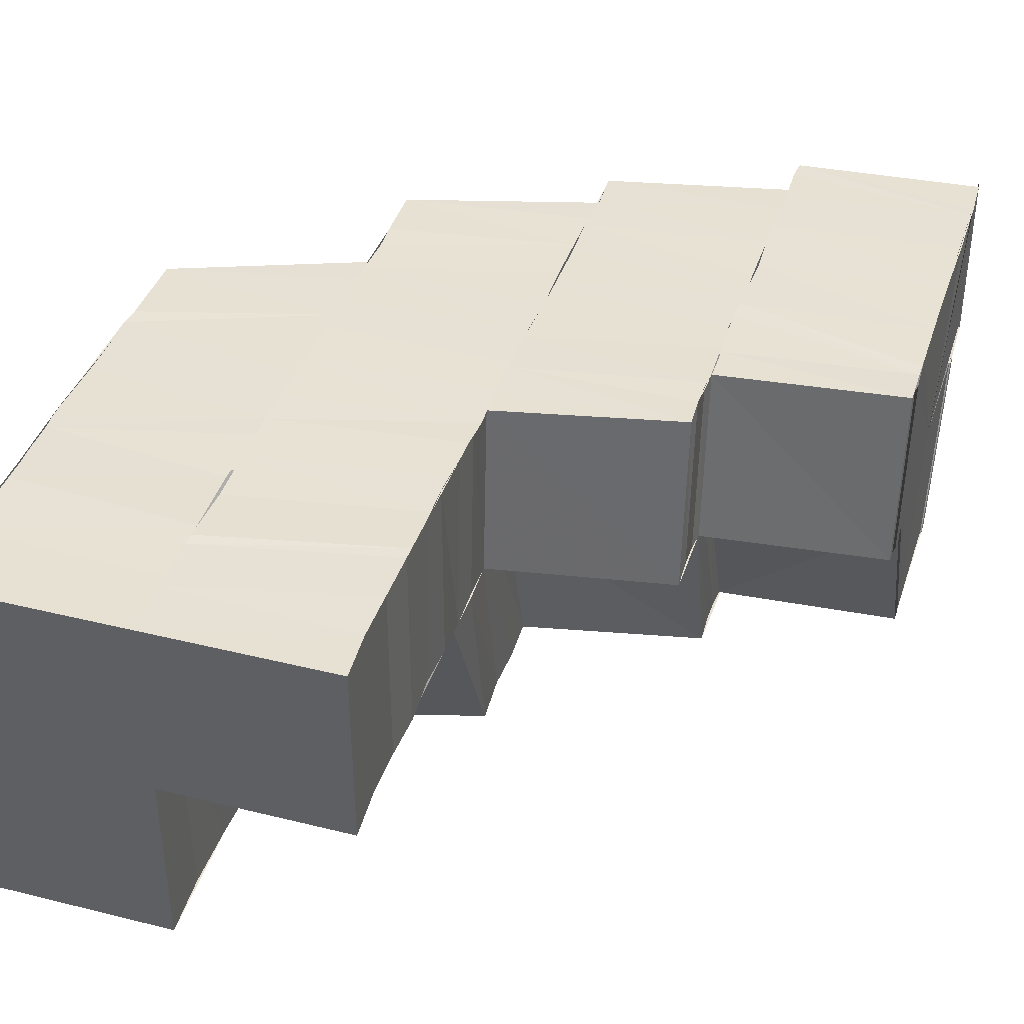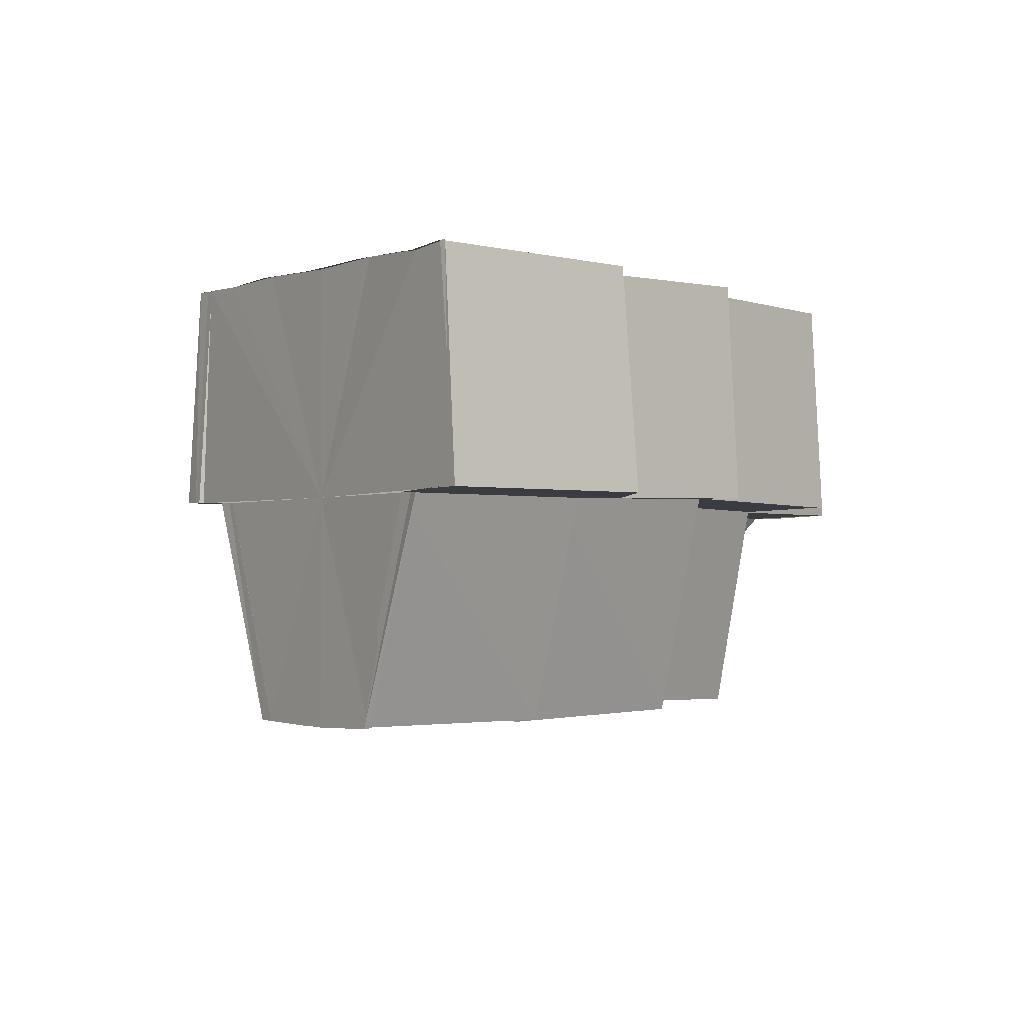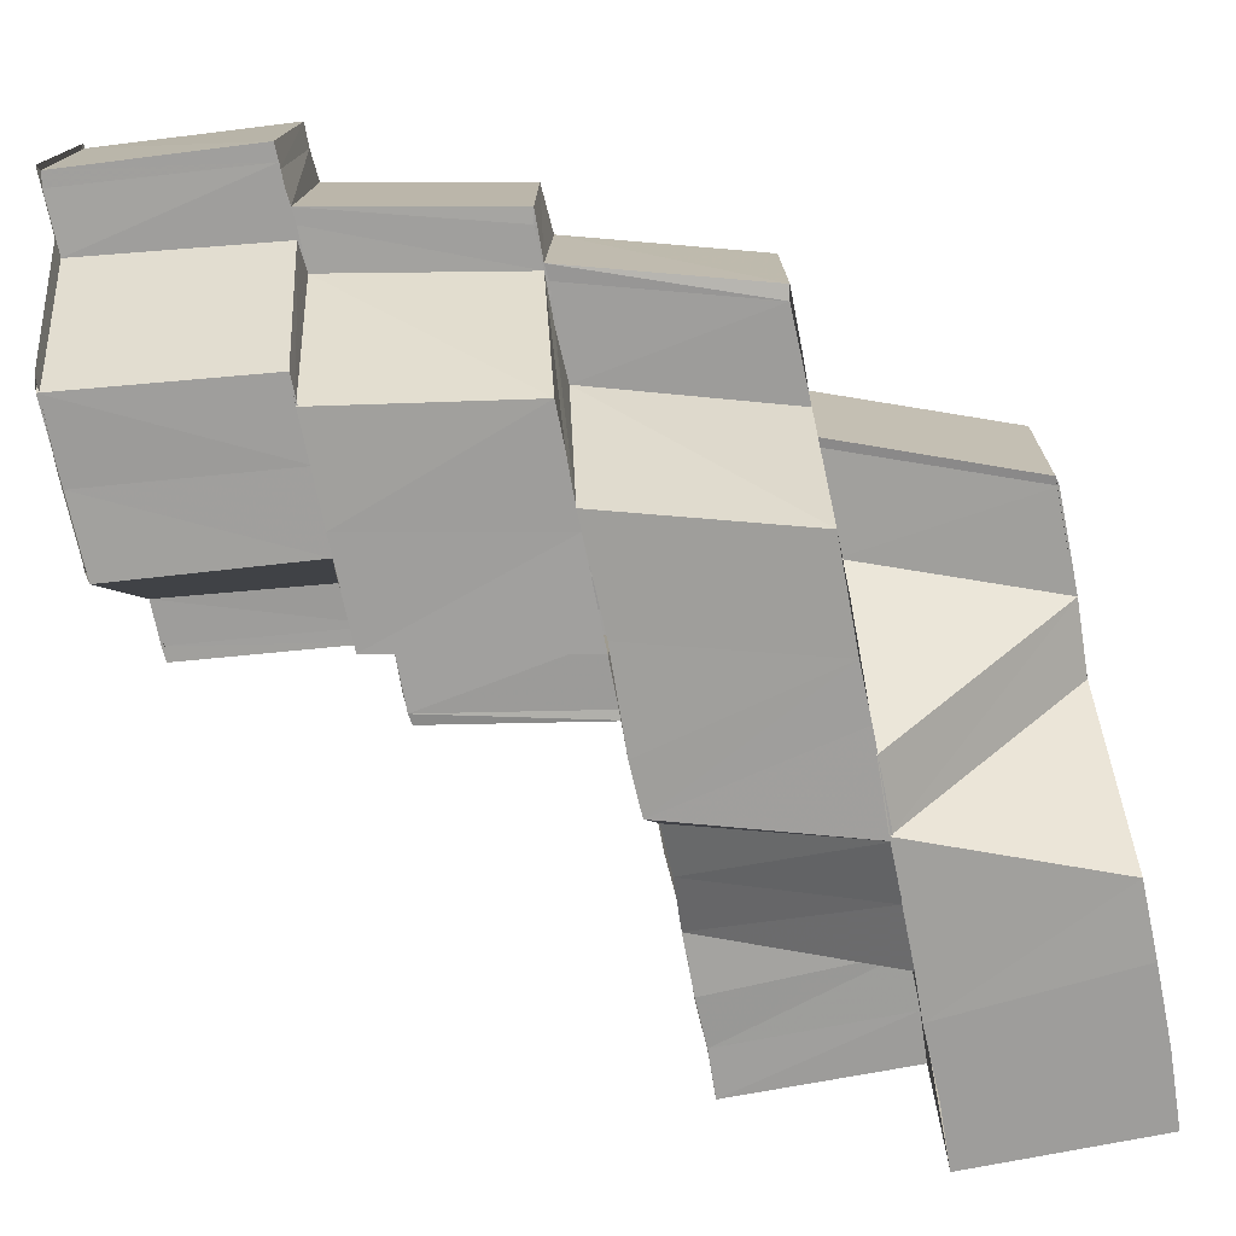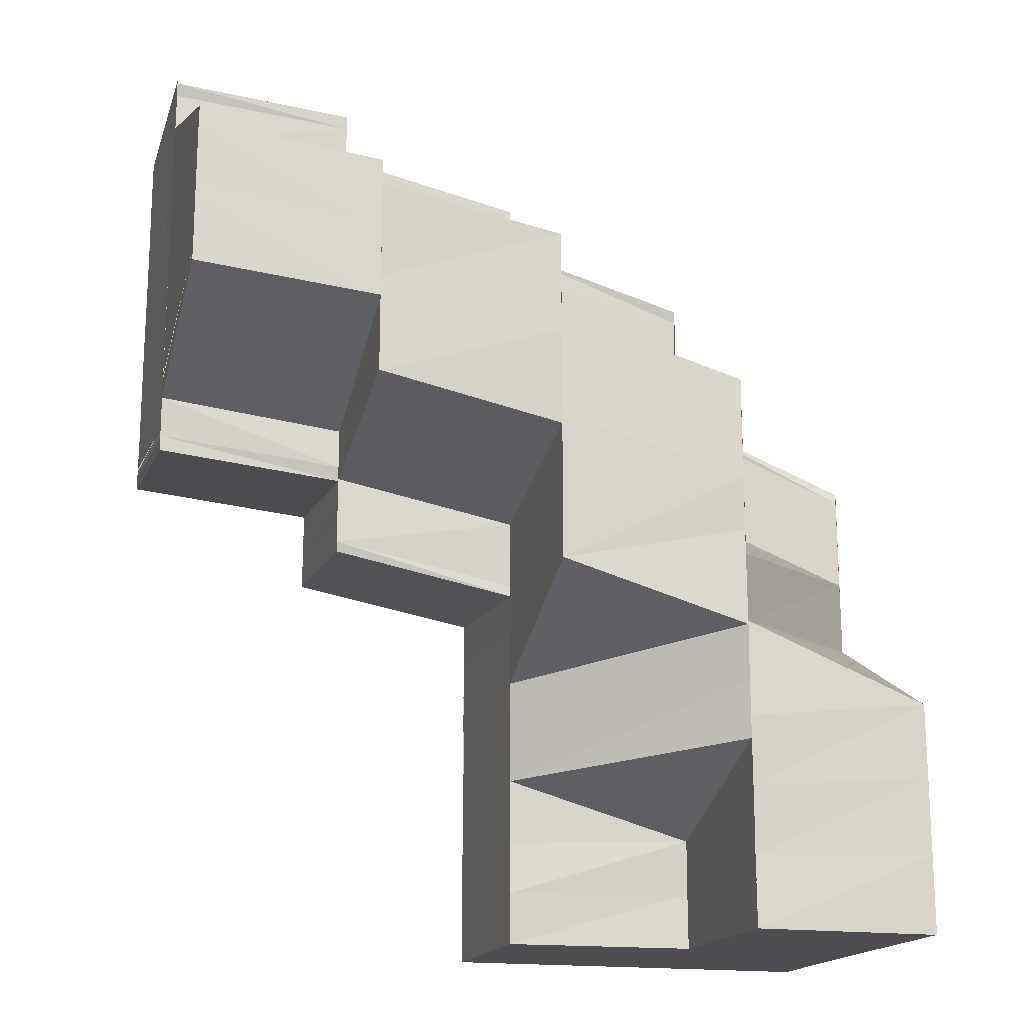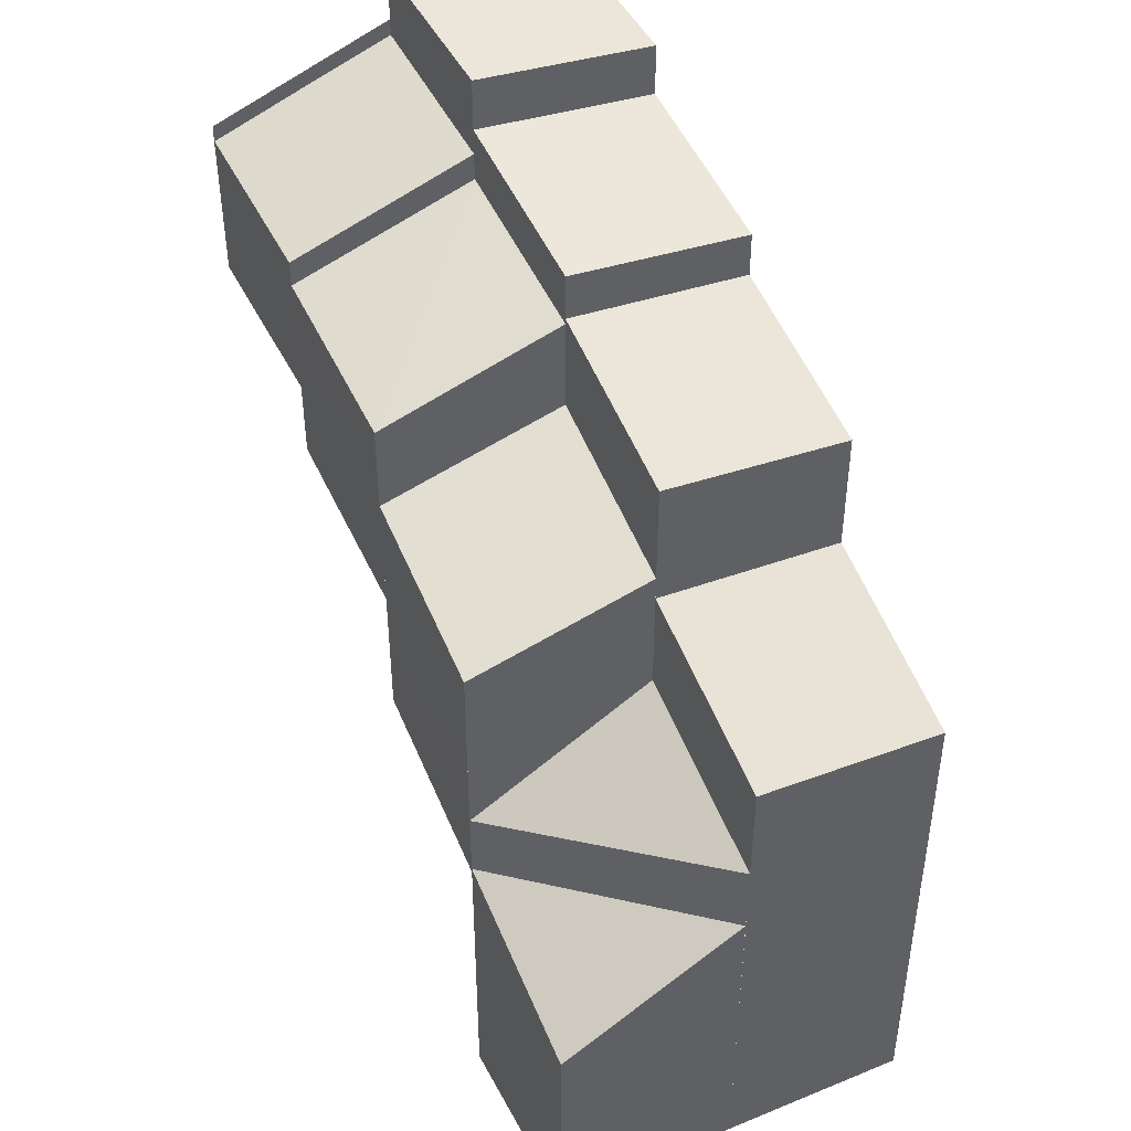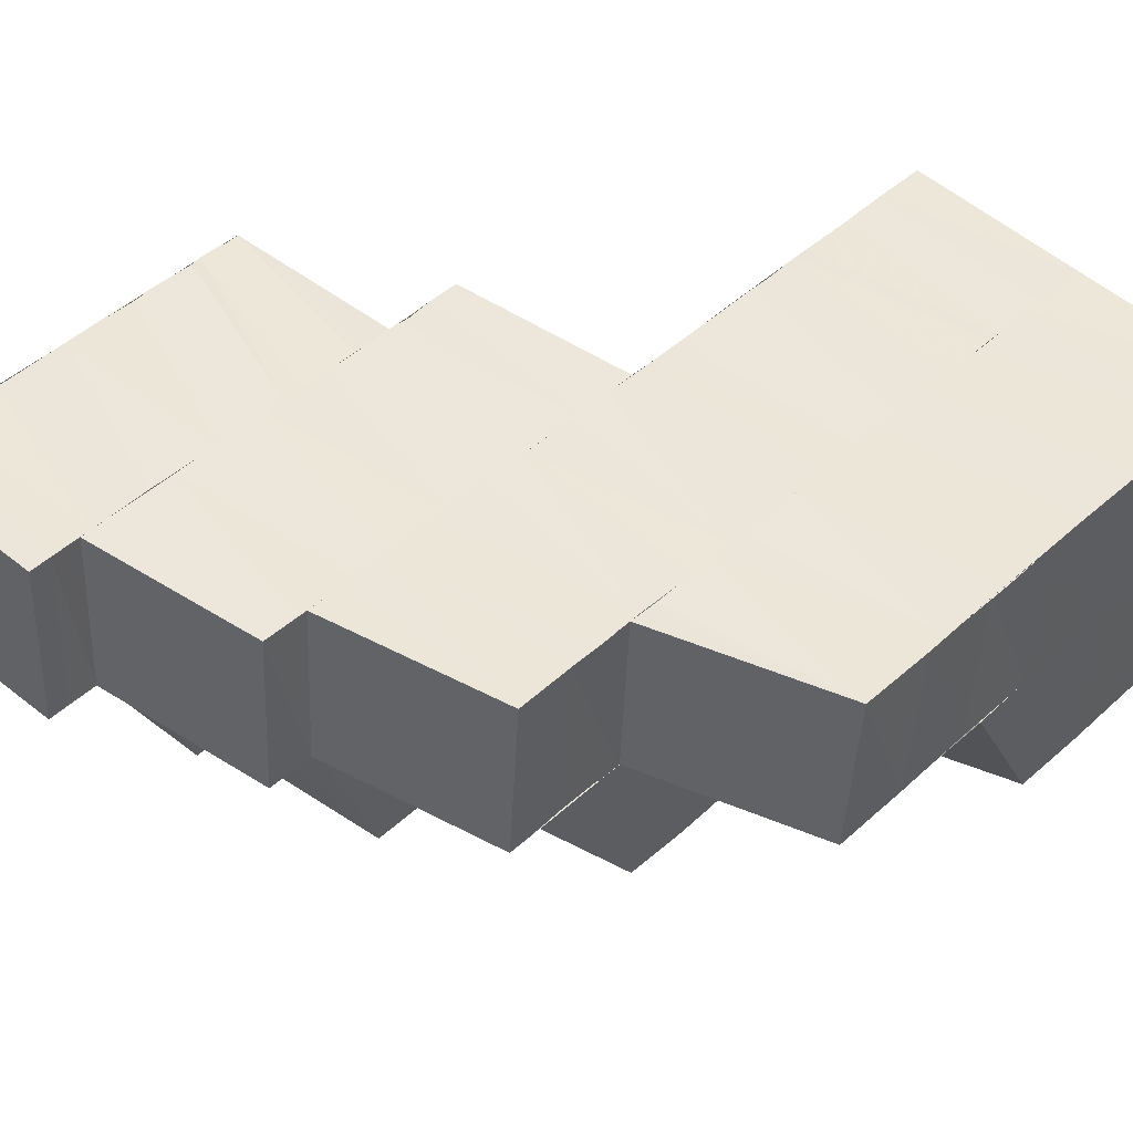
<metadata>
{"format":"obj","ext":"obj","renderer":"f3d","projection":"perspective","resolution":1024,"background":"white","views":[{"elev":39.5,"azim":-162.6,"up":"+Y"},{"elev":-2.0,"azim":-35.6,"up":"+Y"},{"elev":-71.1,"azim":11.1,"up":"+Y"},{"elev":-17.1,"azim":-16.2,"up":"+Z"},{"elev":44.0,"azim":64.0,"up":"+Z"},{"elev":50.3,"azim":45.5,"up":"+Y"}]}
</metadata>
<code>
o 12278
v 2243 1887 17.07
v 2243 1887 17.08
v 2243 1887 17.07
v 2243 1887 17.08
v 2243 1887 17.07
v 2243 1887 17.07
v 2243 1887 17.08
v 2243 1887 17.08
v 2243 1887 17.08
v 2243 1887 17.08
v 2243 1887 17.08
v 2243 1887 17.07
v 2243 1887 17.09
v 2243 1887 17.08
v 2243 1887 17.08
v 2243 1887 17.08
v 2243 1887 17.08
v 2243 1887 17.08
v 2243 1887 17.08
v 2243 1887 17.07
v 2243 1887 17.07
v 2243 1887 17.08
v 2243 1887 17.08
v 2243 1887 17.09
v 2243 1887 17.09
v 2243 1887 17.09
v 2243 1887 17.09
v 2243 1887 17.1
v 2243 1887 17.1
v 2243 1887 17.1
v 2243 1887 17.1
v 2243 1887 17.1
v 2243 1887 17.1
v 2243 1887 17.1
v 2243 1887 17.1
v 2243 1887 17.1
v 2243 1887 17.1
v 2243 1887 17.1
v 2243 1887 17.1
v 2243 1887 17.11
v 2243 1887 17.1
v 2243 1887 17.1
v 2243 1887 17.11
v 2243 1887 17.11
v 2243 1887 17.11
v 2243 1887 17.11
v 2243 1887 17.11
v 2243 1887 17.11
v 2243 1887 17.11
v 2243 1887 17.11
v 2243 1887 17.1
v 2243 1887 17.11
v 2243 1887 17.11
v 2243 1887 17.11
v 2243 1887 17.11
v 2243 1887 17.1
v 2243 1887 17.1
v 2243 1887 17.1
v 2243 1887 17.1
v 2243 1887 17.1
v 2243 1887 17.1
v 2243 1887 17.09
v 2243 1887 17.09
v 2243 1887 17.09
v 2243 1887 17.09
v 2243 1887 17.09
v 2243 1887 17.09
v 2243 1887 17.09
v 2243 1887 17.09
v 2243 1887 17.08
v 2243 1887 17.08
v 2243 1887 17.08
v 2243 1887 17.08
v 2243 1887 17.08
v 2243 1887 17.08
v 2243 1887 17.08
v 2243 1887 17.08
v 2243 1887 17.08
v 2243 1887 17.08
v 2243 1887 17.08
v 2243 1887 17.08
v 2243 1887 17.07
v 2243 1887 17.07
v 2243 1887 17.07
v 2243 1887 17.08
v 2243 1887 17.08
v 2243 1887 17.07
v 2243 1887 17.08
v 2243 1887 17.08
v 2243 1887 17.08
v 2243 1887 17.08
v 2243 1887 17.09
v 2243 1887 17.09
v 2243 1887 17.09
v 2243 1887 17.09
v 2243 1887 17.09
v 2243 1887 17.09
v 2243 1887 17.1
v 2243 1887 17.1
v 2243 1887 17.1
v 2243 1887 17.1
v 2243 1887 17.1
v 2243 1887 17.1
v 2243 1887 17.1
v 2243 1887 17.1
v 2243 1887 17.1
v 2243 1887 17.1
v 2243 1887 17.09
v 2243 1887 17.09
v 2243 1887 17.09
v 2243 1887 17.09
v 2243 1887 17.08
v 2243 1887 17.08
v 2243 1887 17.08
v 2243 1887 17.07
v 2243 1887 17.1
v 2243 1887 17.1
v 2243 1887 17.1
v 2243 1887 17.08
v 2243 1887 17.07
v 2243 1887 17.07
v 2243 1887 17.07
v 2243 1887 17.08
v 2243 1887 17.07
v 2243 1887 17.07
v 2243 1887 17.07
v 2243 1887 17.08
v 2243 1887 17.08
v 2243 1887 17.08
v 2243 1887 17.08
v 2243 1887 17.07
v 2243 1887 17.08
v 2243 1887 17.08
v 2243 1887 17.07
v 2243 1887 17.07
v 2243 1887 17.08
v 2243 1887 17.07
v 2243 1887 17.08
v 2243 1887 17.07
v 2243 1887 17.08
v 2243 1887 17.08
v 2243 1887 17.08
v 2243 1887 17.08
v 2243 1887 17.08
v 2243 1887 17.08
v 2243 1887 17.09
v 2243 1887 17.09
v 2243 1887 17.09
v 2243 1887 17.09
v 2243 1887 17.09
v 2243 1887 17.09
v 2243 1887 17.09
v 2243 1887 17.09
v 2243 1887 17.09
v 2242 1887 17.09
v 2243 1887 17.09
v 2242 1887 17.09
v 2242 1887 17.09
v 2243 1887 17.09
v 2243 1887 17.1
v 2242 1887 17.1
v 2242 1887 17.1
v 2242 1887 17.1
v 2242 1887 17.1
v 2242 1887 17.1
v 2242 1887 17.1
v 2242 1887 17.1
v 2242 1887 17.1
v 2242 1887 17.1
v 2242 1887 17.11
v 2242 1887 17.1
v 2242 1887 17.1
v 2242 1887 17.1
v 2242 1887 17.11
v 2242 1887 17.1
v 2242 1887 17.1
v 2242 1887 17.1
v 2242 1887 17.1
v 2242 1887 17.1
v 2242 1887 17.1
v 2242 1887 17.1
v 2242 1887 17.1
v 2242 1887 17.1
v 2242 1887 17.1
v 2242 1887 17.1
v 2242 1887 17.1
v 2242 1887 17.09
v 2242 1887 17.09
v 2243 1887 17.09
v 2242 1887 17.09
v 2242 1887 17.1
v 2242 1887 17.1
v 2243 1887 17.1
v 2243 1887 17.09
v 2242 1887 17.09
v 2242 1887 17.1
v 2242 1887 17.1
v 2243 1887 17.1
v 2242 1887 17.1
v 2243 1887 17.1
v 2242 1887 17.1
v 2242 1887 17.11
v 2243 1887 17.11
v 2243 1887 17.11
v 2242 1887 17.11
v 2242 1887 17.11
v 2243 1887 17.11
v 2242 1887 17.11
v 2243 1887 17.11
v 2242 1887 17.12
v 2243 1887 17.11
v 2243 1887 17.11
v 2243 1887 17.11
v 2243 1887 17.12
v 2243 1887 17.11
v 2243 1887 17.11
v 2243 1887 17.11
v 2242 1887 17.12
v 2243 1887 17.11
v 2243 1887 17.11
v 2243 1887 17.11
v 2243 1887 17.11
v 2243 1887 17.11
v 2243 1887 17.11
v 2243 1887 17.11
v 2243 1887 17.1
v 2243 1887 17.11
v 2243 1887 17.1
v 2243 1887 17.11
v 2243 1887 17.09
v 2243 1887 17.09
v 2243 1887 17.09
v 2243 1887 17.11
v 2242 1887 17.11
v 2242 1887 17.11
v 2242 1887 17.11
v 2242 1887 17.12
v 2243 1887 17.11
v 2242 1887 17.12
v 2243 1887 17.12
v 2242 1887 17.12
v 2242 1887 17.12
v 2242 1887 17.12
v 2242 1887 17.12
v 2243 1887 17.12
v 2242 1887 17.12
v 2242 1887 17.12
v 2242 1887 17.12
v 2242 1887 17.12
v 2242 1887 17.12
v 2242 1887 17.12
v 2242 1887 17.12
v 2242 1887 17.12
v 2242 1887 17.11
v 2242 1887 17.11
v 2242 1887 17.11
v 2242 1887 17.11
v 2242 1887 17.11
v 2242 1887 17.11
v 2242 1887 17.1
v 2242 1887 17.1
v 2242 1887 17.1
v 2242 1887 17.1
v 2242 1887 17.12
v 2242 1887 17.12
v 2242 1887 17.12
v 2242 1887 17.12
v 2242 1887 17.12
v 2242 1887 17.1
v 2242 1887 17.1
v 2242 1887 17.1
v 2242 1887 17.1
v 2242 1887 17.1
v 2242 1887 17.1
v 2242 1887 17.1
v 2242 1887 17.1
v 2242 1887 17.11
v 2242 1887 17.1
v 2242 1887 17.11
v 2242 1887 17.11
v 2242 1887 17.11
v 2242 1887 17.12
v 2242 1887 17.12
v 2242 1887 17.12
v 2242 1887 17.12
v 2242 1887 17.12
v 2242 1887 17.12
v 2242 1887 17.12
v 2242 1887 17.12
v 2242 1887 17.12
v 2242 1887 17.12
v 2242 1887 17.11
v 2242 1887 17.11
v 2242 1887 17.11
v 2242 1887 17.11
v 2242 1887 17.1
v 2242 1887 17.11
v 2242 1887 17.11
v 2242 1887 17.12
v 2242 1887 17.11
v 2242 1887 17.12
v 2242 1887 17.11
v 2242 1887 17.12
v 2242 1887 17.11
v 2242 1887 17.11
v 2242 1887 17.1
v 2242 1887 17.1
v 2242 1887 17.11
v 2242 1887 17.11
v 2242 1887 17.1
v 2242 1887 17.11
v 2242 1887 17.11
v 2242 1887 17.11
v 2242 1887 17.1
v 2242 1887 17.11
v 2242 1887 17.11
v 2242 1887 17.12
v 2242 1887 17.11
v 2243 1887 17.08
v 2243 1887 17.08
v 2243 1887 17.08
v 2243 1887 17.08
v 2243 1887 17.09
v 2243 1887 17.08
v 2243 1887 17.09
v 2243 1887 17.09
v 2243 1887 17.09
v 2243 1887 17.09
v 2243 1887 17.09
v 2243 1887 17.09
v 2243 1887 17.09
v 2243 1887 17.1
v 2243 1887 17.09
v 2243 1887 17.1
v 2242 1887 17.1
v 2243 1887 17.1
v 2242 1887 17.11
v 2242 1887 17.11
v 2242 1887 17.12
v 2242 1887 17.11
v 2242 1887 17.1
v 2242 1887 17.1
v 2242 1887 17.1
v 2242 1887 17.1
v 2242 1887 17.1
v 2242 1887 17.12
v 2242 1887 17.12
v 2242 1887 17.12
v 2242 1887 17.12
v 2242 1887 17.12
v 2243 1887 17.07
v 2243 1887 17.07
v 2243 1887 17.07
v 2243 1887 17.07
f 1 2 3
f 2 4 5
f 6 7 1
f 2 8 9
f 8 10 4
f 9 11 12
f 13 14 10
f 8 13 15
f 15 16 11
f 17 18 16
f 19 17 11
f 20 19 21
f 22 23 16
f 13 24 22
f 22 25 23
f 24 25 22
f 24 26 25
f 26 27 25
f 26 28 27
f 28 29 27
f 30 28 26
f 28 31 29
f 30 32 28
f 31 33 29
f 34 32 30
f 31 35 33
f 36 37 30
f 35 38 33
f 39 40 34
f 39 41 42
f 40 43 34
f 44 45 43
f 45 46 47
f 48 47 43
f 49 50 48
f 51 49 40
f 50 52 53
f 49 53 54
f 55 49 51
f 56 55 51
f 57 55 56
f 58 57 56
f 58 56 59
f 60 58 59
f 61 58 60
f 62 61 60
f 62 60 63
f 64 62 63
f 64 63 65
f 66 64 65
f 67 64 66
f 68 67 66
f 68 66 69
f 70 68 69
f 70 69 71
f 72 70 71
f 72 71 73
f 74 72 73
f 75 72 74
f 76 77 74
f 78 74 79
f 80 76 79
f 81 79 82
f 83 80 84
f 84 85 6
f 85 86 87
f 85 88 86
f 88 89 86
f 88 90 89
f 90 91 89
f 90 92 91
f 92 93 91
f 91 93 94
f 93 95 94
f 93 96 95
f 96 97 95
f 96 98 97
f 98 99 97
f 97 99 100
f 99 101 102
f 103 104 101
f 99 103 105
f 105 106 107
f 100 107 108
f 109 100 108
f 109 108 110
f 111 109 110
f 111 110 112
f 113 111 112
f 113 112 114
f 7 113 114
f 7 114 115
f 116 117 107
f 117 118 106
f 21 119 120
f 121 122 120
f 119 123 124
f 125 126 124
f 127 128 123
f 119 127 129
f 129 130 131
f 132 133 130
f 134 132 135
f 135 136 137
f 136 138 139
f 136 140 81
f 140 141 138
f 142 143 141
f 140 142 78
f 142 144 75
f 144 145 75
f 144 146 145
f 146 147 145
f 146 148 147
f 148 149 147
f 148 150 149
f 150 151 149
f 150 152 151
f 152 153 151
f 154 155 153
f 156 157 152
f 157 158 159
f 160 157 156
f 160 161 157
f 162 163 160
f 164 165 161
f 166 164 167
f 164 168 165
f 168 169 165
f 168 170 171
f 169 172 173
f 174 172 175
f 172 176 173
f 173 176 177
f 176 178 179
f 180 177 181
f 180 181 182
f 183 180 182
f 184 185 181
f 183 186 187
f 188 187 189
f 188 183 190
f 185 191 192
f 190 193 62
f 194 195 62
f 195 196 193
f 182 197 193
f 193 197 198
f 197 199 198
f 198 199 57
f 199 200 57
f 199 201 200
f 201 202 200
f 200 202 203
f 202 204 203
f 202 205 204
f 205 206 204
f 204 206 207
f 206 208 207
f 207 208 209
f 208 210 211
f 212 209 213
f 209 214 213
f 212 215 216
f 217 218 214
f 213 219 220
f 221 222 220
f 220 219 223
f 220 223 35
f 35 223 38
f 223 224 38
f 223 225 224
f 38 224 226
f 225 227 224
f 38 226 228
f 225 229 227
f 228 226 230
f 228 231 232
f 229 233 227
f 234 235 233
f 229 236 233
f 237 236 229
f 238 237 229
f 239 237 238
f 240 241 238
f 242 243 239
f 242 244 245
f 243 246 239
f 247 248 246
f 248 249 246
f 249 250 251
f 252 253 243
f 254 253 252
f 255 254 252
f 256 254 255
f 257 256 255
f 258 256 257
f 259 258 257
f 260 258 259
f 261 260 259
f 261 259 262
f 192 261 262
f 263 261 192
f 253 264 265
f 266 267 264
f 253 266 268
f 269 270 263
f 271 269 272
f 269 273 270
f 273 274 270
f 273 275 274
f 275 276 277
f 276 278 277
f 278 279 277
f 279 280 277
f 280 281 277
f 281 282 277
f 282 283 277
f 284 283 285
f 283 286 277
f 283 286 287
f 287 288 251
f 251 288 289
f 251 289 290
f 291 289 292
f 293 290 294
f 295 296 277
f 297 295 277
f 298 297 277
f 299 298 277
f 299 298 300
f 301 299 300
f 301 300 302
f 303 301 304
f 305 295 306
f 305 306 307
f 308 305 307
f 309 307 310
f 311 308 312
f 312 313 314
f 315 311 312
f 302 311 315
f 316 302 315
f 317 318 316
f 319 320 130
f 319 321 320
f 322 321 319
f 127 322 319
f 322 323 321
f 323 324 321
f 323 325 324
f 325 326 324
f 325 327 326
f 328 327 325
f 328 228 327
f 327 329 326
f 330 331 329
f 230 152 329
f 230 332 152
f 332 333 152
f 332 334 333
f 334 160 333
f 334 335 160
f 336 335 334
f 336 337 335
f 233 337 336
f 233 338 337
f 339 340 338
f 341 342 343
f 342 344 345
f 346 347 348
f 347 349 350
f 351 125 352
f 353 351 352
f 354 353 352
f 122 354 352

</code>
